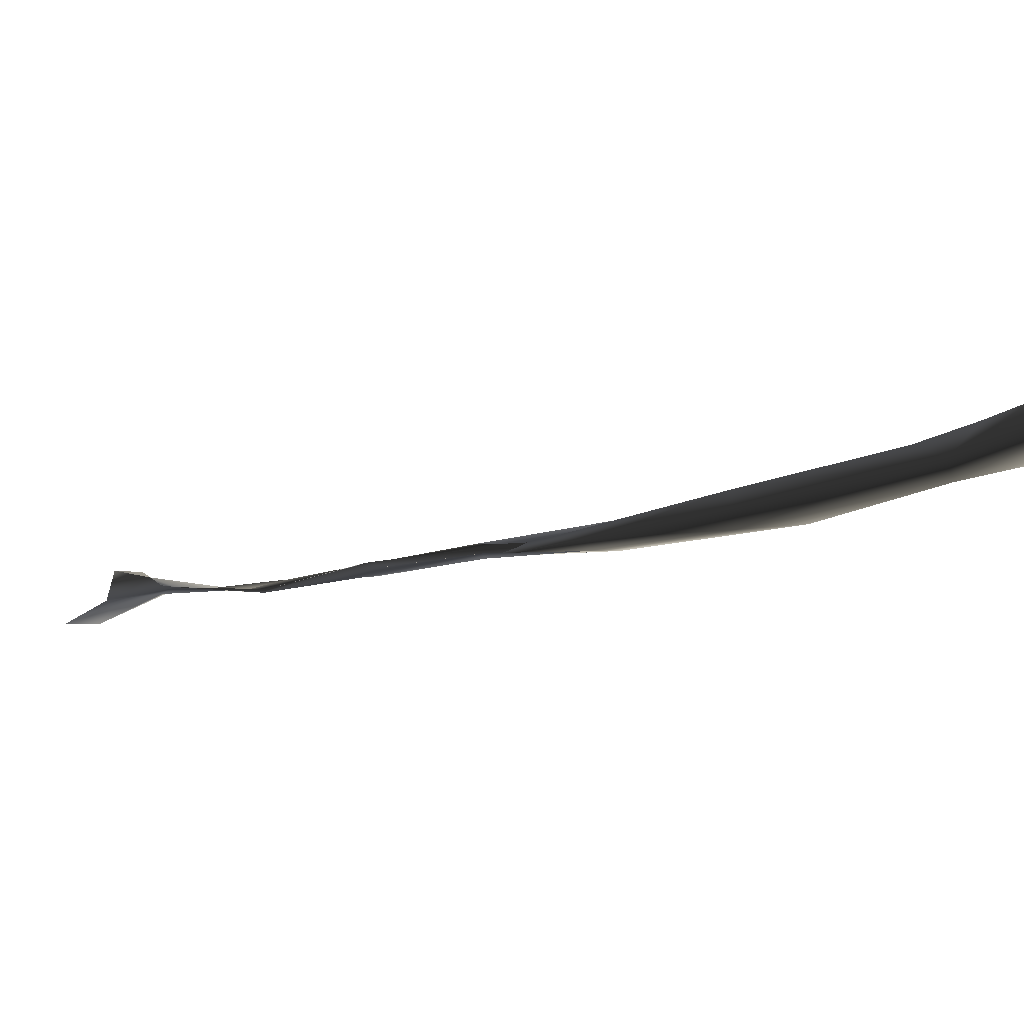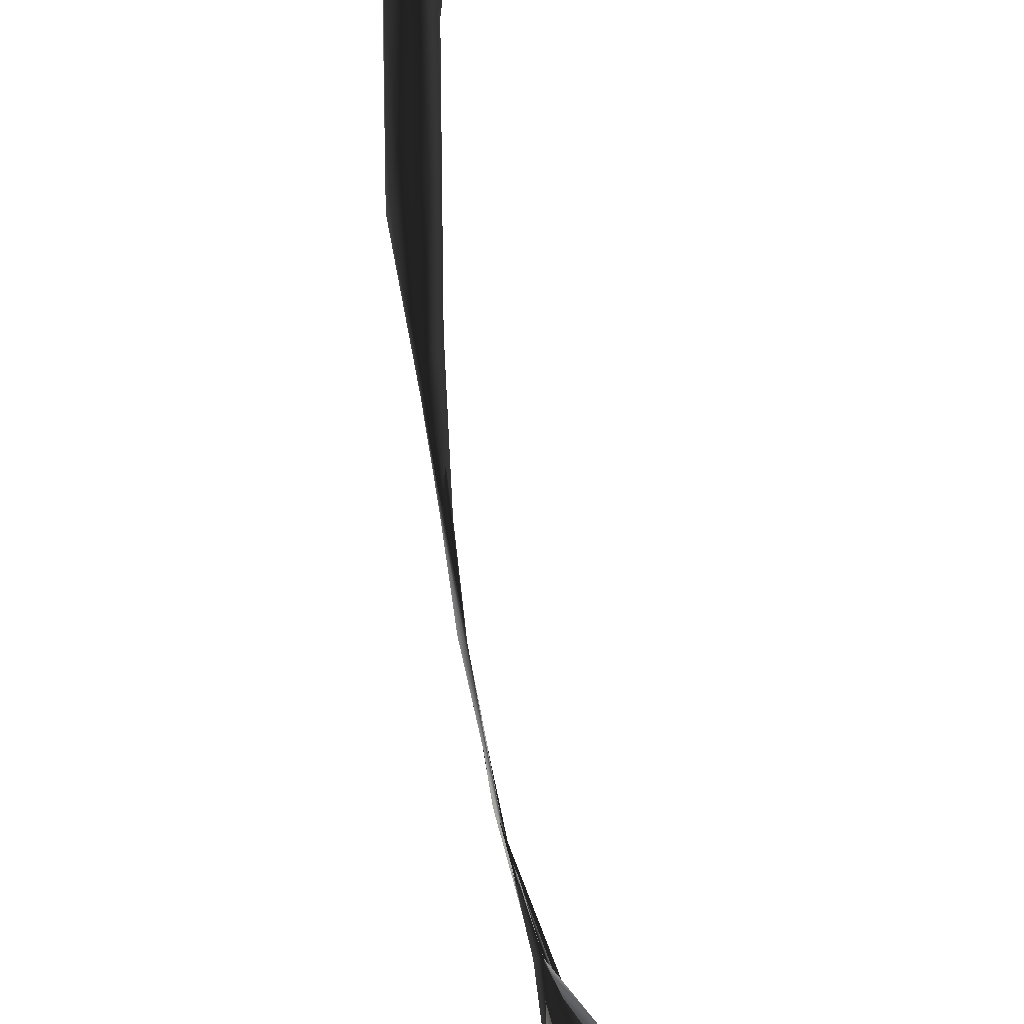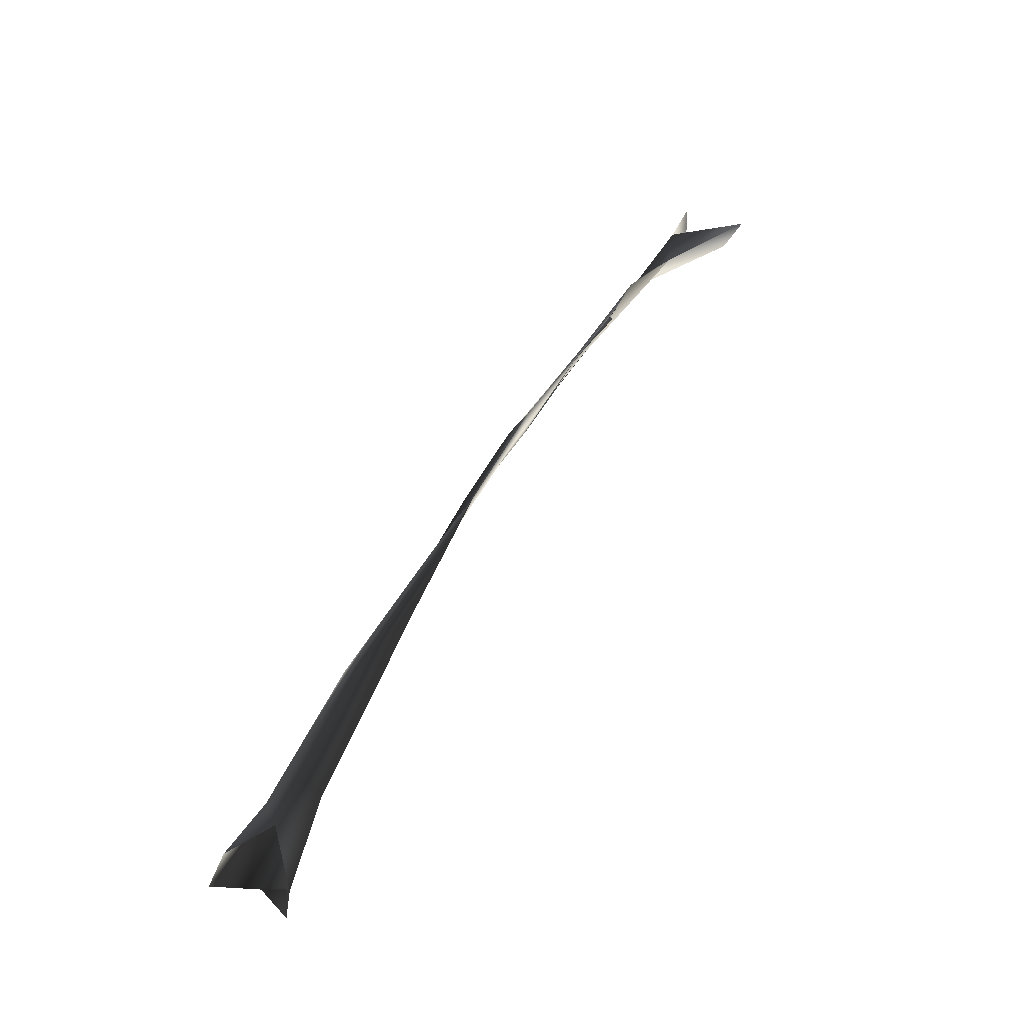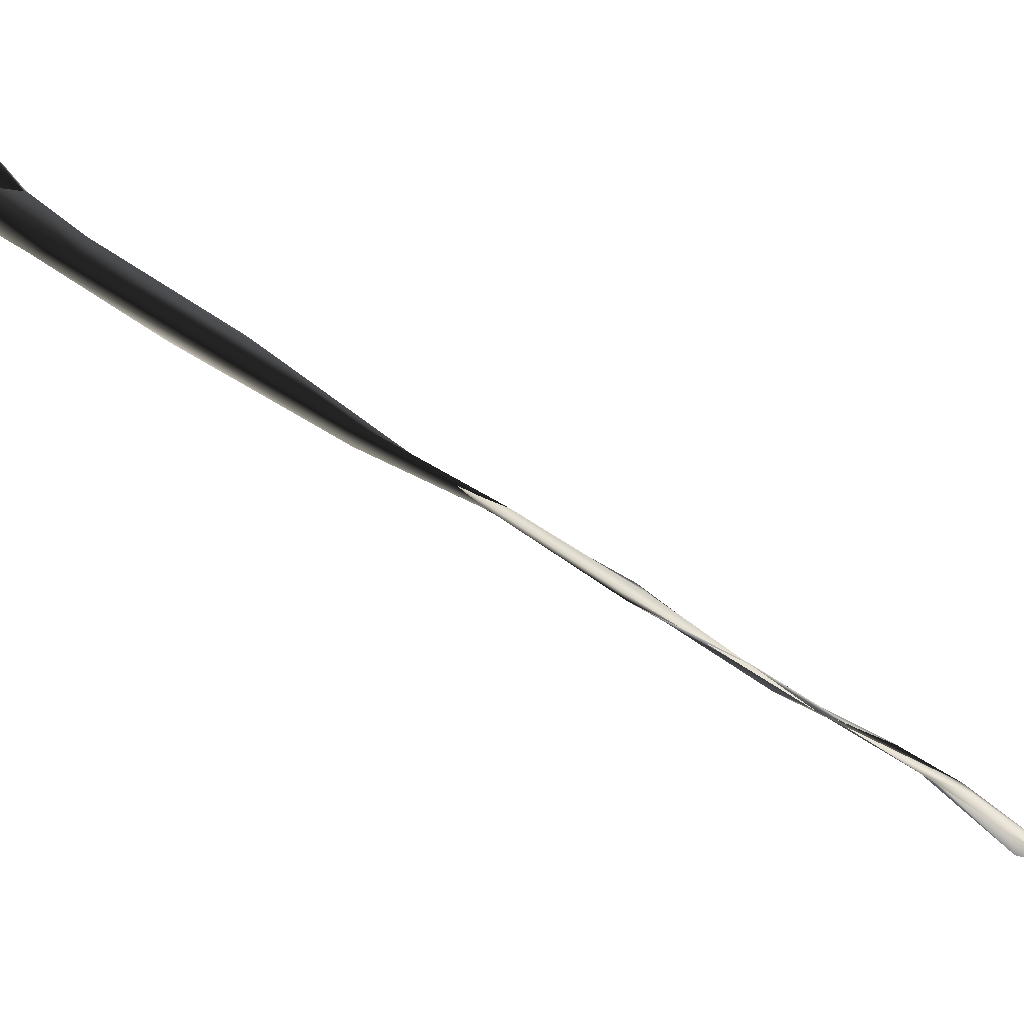
<metadata>
{"format":"obj","ext":"obj","renderer":"f3d","projection":"perspective","resolution":1024,"background":"white","views":[{"elev":39.5,"azim":-81.4,"up":"+Z"},{"elev":-37.5,"azim":-13.5,"up":"+Z"},{"elev":-11.6,"azim":18.1,"up":"+Y"},{"elev":2.4,"azim":63.0,"up":"+Z"}]}
</metadata>
<code>
o 699
v 4.014 4.463 3.411
v 3.998 4.435 3.427
v 3.952 4.421 3.457
v 3.955 4.487 3.404
v 3.958 4.448 3.424
v 3.95 4.457 3.413
v 3.93 4.392 3.471
v 3.924 4.398 3.472
v 3.893 4.333 3.512
v 3.915 4.383 3.489
v 3.947 4.449 3.44
v 3.949 4.413 3.465
v 3.881 4.312 3.529
v 3.873 4.303 3.534
v 3.834 4.212 3.595
v 3.837 4.214 3.589
v 3.872 4.293 3.544
v 3.919 4.386 3.485
v 3.84 4.232 3.592
v 3.886 4.323 3.52
v 3.878 4.306 3.526
v 3.841 4.228 3.582
v 3.836 4.223 3.6
v 3.801 4.139 3.644
v 3.79 4.095 3.676
v 3.798 4.135 3.647
v 3.807 4.141 3.652
v 3.769 4.064 3.697
v 3.796 4.136 3.653
v 3.803 4.133 3.654
v 3.826 4.209 3.607
v 3.744 3.975 3.768
v 3.768 4.065 3.688
v 3.775 4.03 3.715
v 3.804 4.146 3.642
v 3.724 3.97 3.754
v 3.734 3.86 3.82
v 3.764 4.043 3.694
v 3.72 3.872 3.833
v 3.695 3.853 3.845
v 3.746 3.941 3.759
v 3.722 3.927 3.765
v 3.696 3.847 3.827
v 3.714 3.833 3.822
v 3.712 3.834 3.862
v 3.672 3.785 3.898
v 3.685 3.81 3.898
v 3.727 3.782 3.865
v 3.72 3.785 3.859
v 3.697 3.783 3.853
v 3.72 3.783 3.856
v 3.726 3.761 3.867
f 1 2 3
f 4 5 6
f 3 2 7
f 6 5 8
f 7 6 8
f 3 7 9
f 9 10 3
f 11 8 5
f 11 5 4
f 12 3 10
f 3 12 1
f 13 7 8
f 9 7 13
f 9 14 10
f 1 12 11
f 9 13 15
f 16 13 17
f 17 13 8
f 18 11 12
f 16 15 13
f 9 15 19
f 14 9 19
f 18 20 8
f 8 11 18
f 21 10 14
f 21 12 10
f 22 16 17
f 19 23 14
f 17 8 20
f 21 14 23
f 21 18 12
f 24 15 16
f 17 20 22
f 20 18 21
f 15 24 25
f 24 16 26
f 15 27 19
f 16 22 26
f 25 24 28
f 25 27 15
f 26 22 29
f 19 30 23
f 21 23 31
f 22 21 31
f 22 20 21
f 28 24 26
f 30 19 27
f 29 22 31
f 25 28 32
f 33 26 29
f 34 27 25
f 23 35 31
f 30 35 23
f 32 34 25
f 28 26 33
f 30 27 34
f 29 31 35
f 32 28 36
f 32 37 34
f 36 28 33
f 38 30 34
f 39 32 40
f 37 41 34
f 34 41 38
f 36 33 38
f 33 29 38
f 35 30 38
f 38 29 35
f 40 32 36
f 32 39 37
f 36 38 42
f 40 36 43
f 37 44 41
f 38 41 42
f 45 39 40
f 39 45 37
f 42 43 36
f 42 41 44
f 43 46 40
f 47 45 40
f 46 47 40
f 48 37 45
f 44 37 49
f 44 50 43
f 43 42 44
f 48 49 37
f 46 43 50
f 48 51 49
f 48 52 51
f 52 50 51
f 49 50 44
f 51 50 49

</code>
